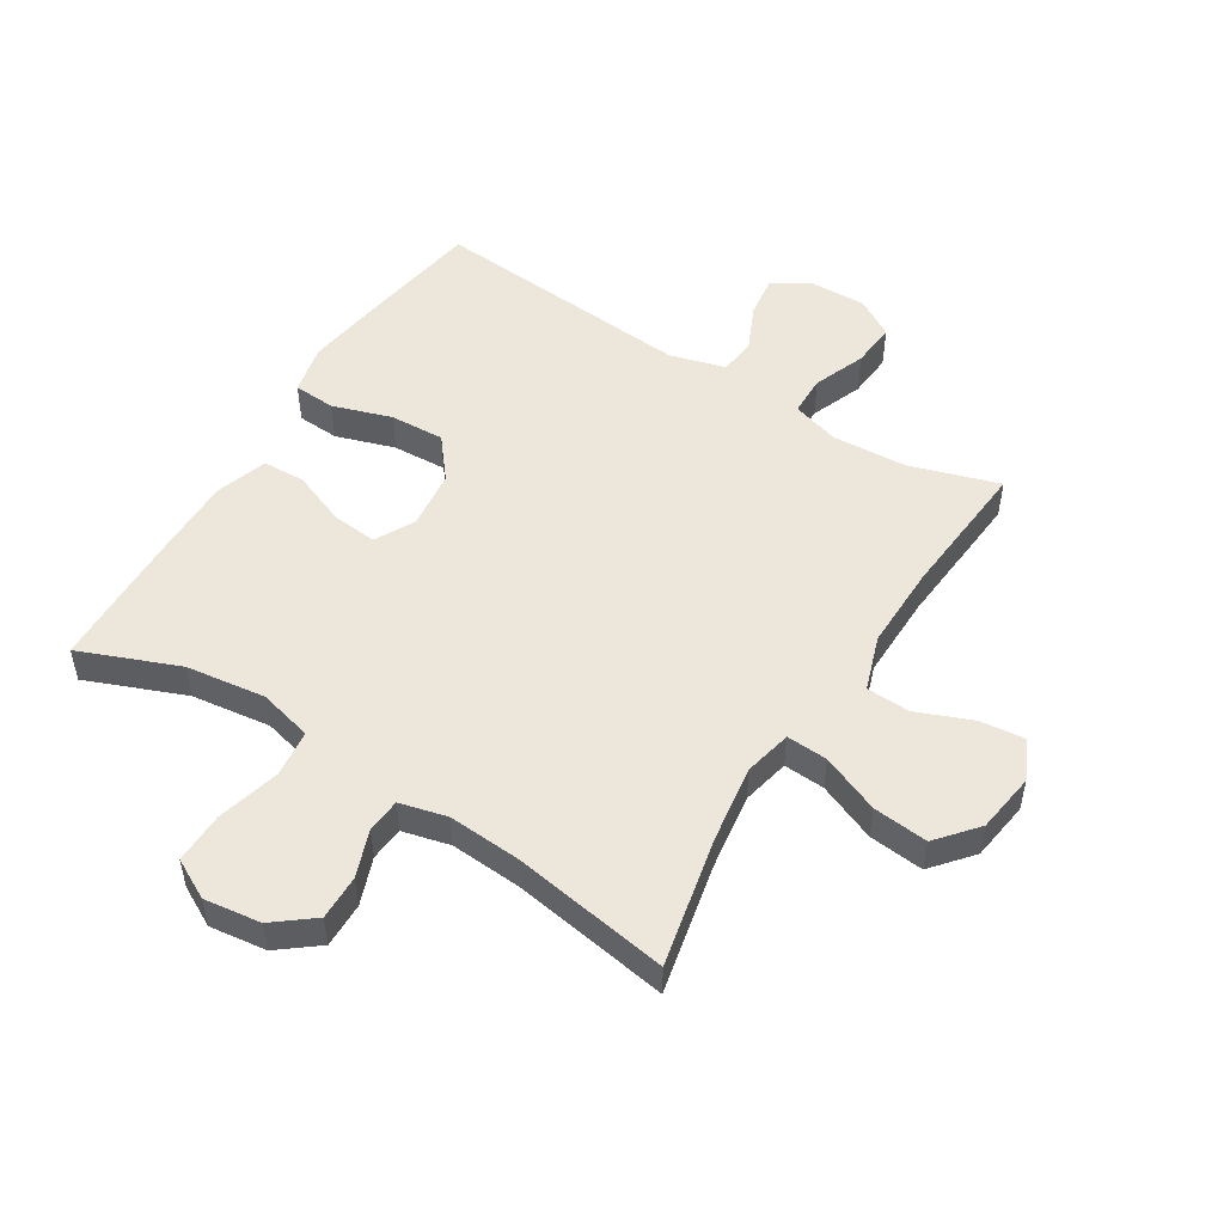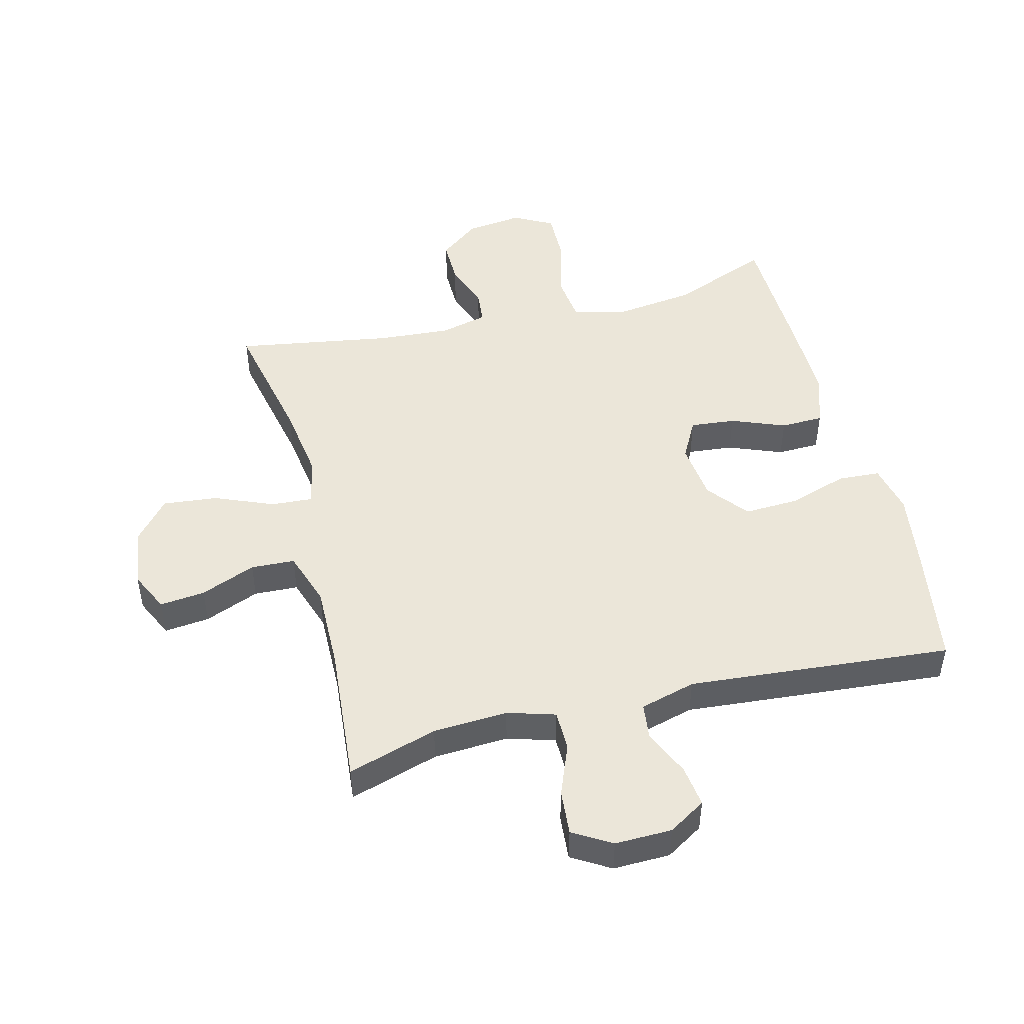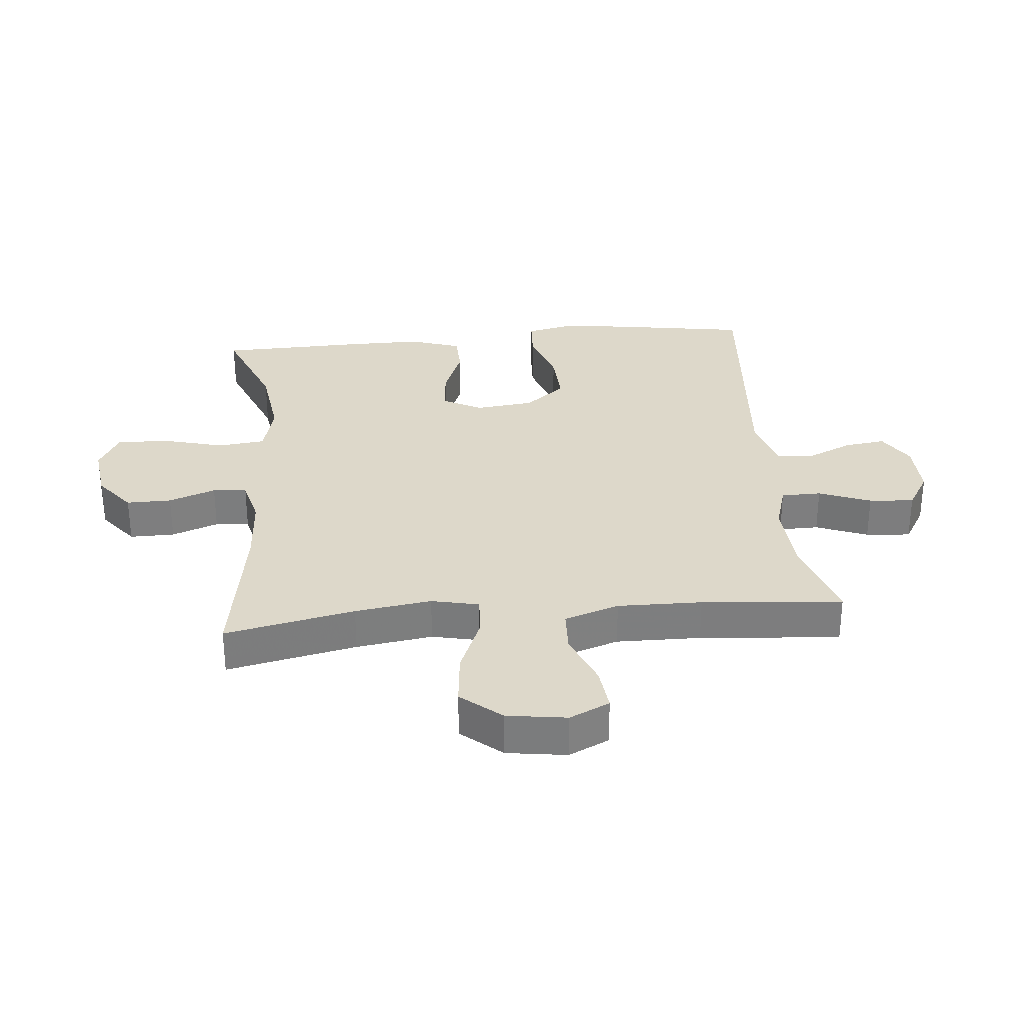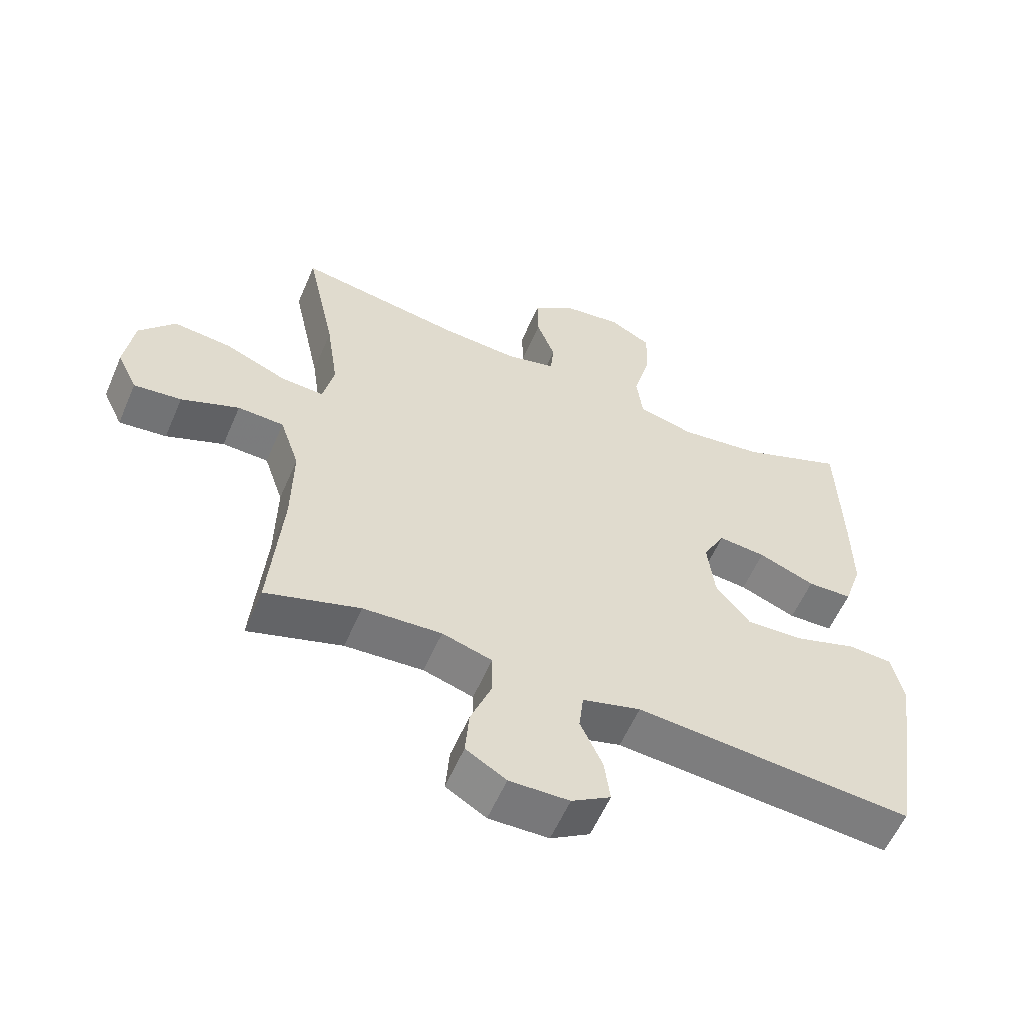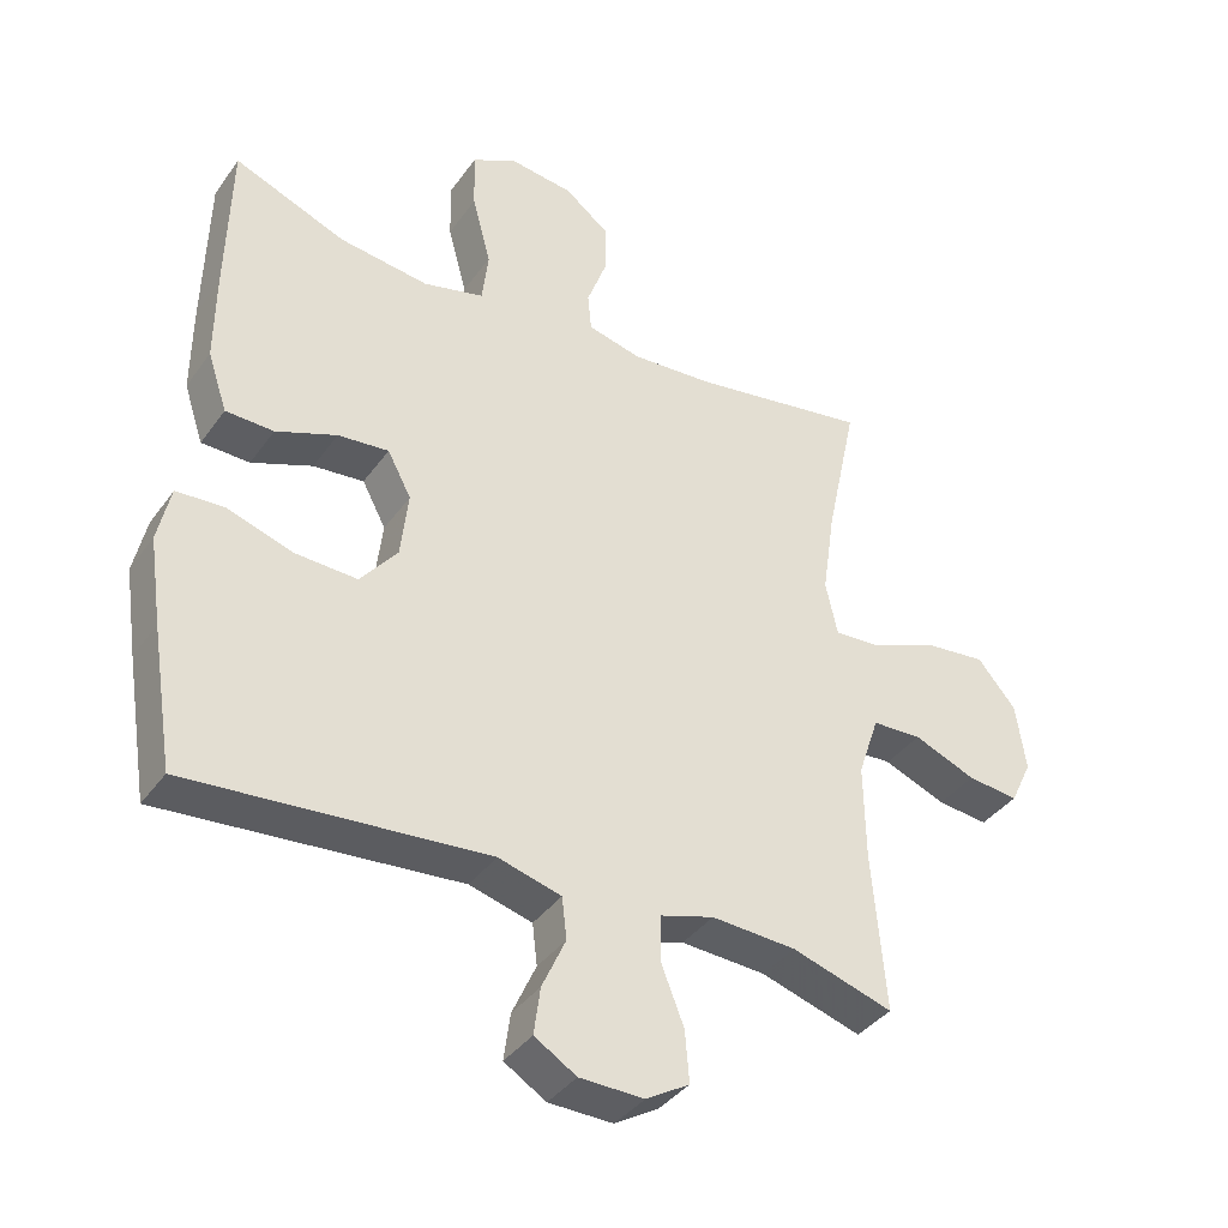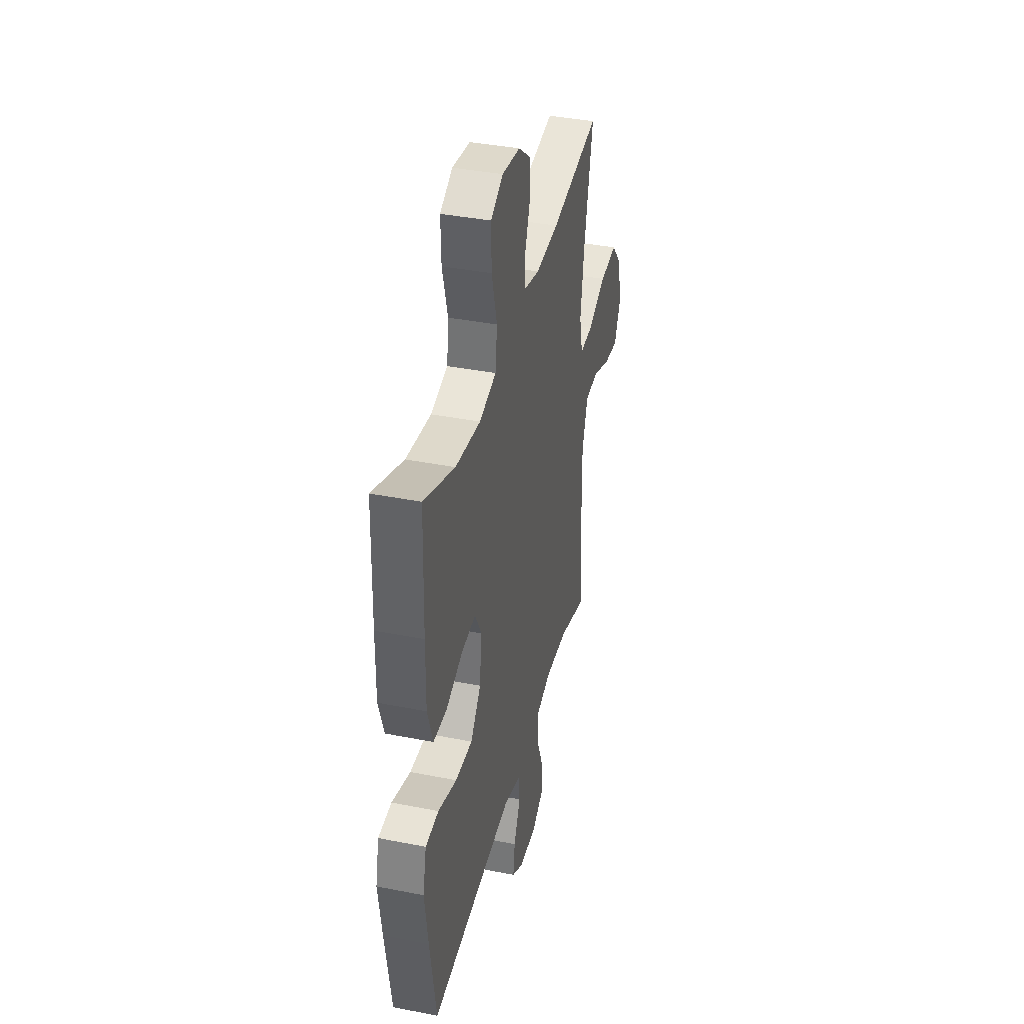
<metadata>
{"format":"obj","ext":"obj","renderer":"f3d","projection":"perspective","resolution":1024,"background":"white","views":[{"elev":51.2,"azim":31.9,"up":"+Y"},{"elev":47.9,"azim":165.9,"up":"+Y"},{"elev":31.0,"azim":84.7,"up":"+Y"},{"elev":-57.9,"azim":156.8,"up":"+Z"},{"elev":-38.2,"azim":-31.5,"up":"+Z"},{"elev":38.6,"azim":-76.0,"up":"+Z"}]}
</metadata>
<code>
v 0.5 0.07 0.5
v 0.455 0.07 0.289
v 0.437 0.07 0.165
v 0.454 0.07 0.088
v 0.521 0.07 0.092
v 0.615 0.07 0.131
v 0.704 0.07 0.14
v 0.759 0.07 0.075
v 0.773 0.07 -0.022
v 0.742 0.07 -0.087
v 0.669 0.07 -0.079
v 0.58 0.07 -0.043
v 0.509 0.07 -0.046
v 0.479 0.07 -0.135
v 0.481 0.07 -0.272
v 0.5 0.07 -0.5
v 0.355 0.07 -0.455
v 0.234 0.07 -0.448
v 0.157 0.07 -0.471
v 0.156 0.07 -0.536
v 0.189 0.07 -0.62
v 0.195 0.07 -0.693
v 0.133 0.07 -0.73
v 0.041 0.07 -0.728
v -0.019 0.07 -0.691
v -0.01 0.07 -0.624
v 0.024 0.07 -0.549
v 0.017 0.07 -0.49
v -0.073 0.07 -0.465
v -0.5 0.07 -0.5
v -0.532 0.07 -0.301
v -0.55 0.07 -0.177
v -0.532 0.07 -0.096
v -0.464 0.07 -0.092
v -0.368 0.07 -0.123
v -0.28 0.07 -0.127
v -0.227 0.07 -0.061
v -0.216 0.07 0.034
v -0.25 0.07 0.098
v -0.323 0.07 0.091
v -0.41 0.07 0.057
v -0.479 0.07 0.059
v -0.507 0.07 0.143
v -0.506 0.07 0.273
v -0.5 0.07 0.5
v -0.34 0.07 0.436
v -0.211 0.07 0.419
v -0.124 0.07 0.441
v -0.115 0.07 0.517
v -0.142 0.07 0.618
v -0.144 0.07 0.702
v -0.08 0.07 0.736
v 0.012 0.07 0.724
v 0.076 0.07 0.674
v 0.075 0.07 0.601
v 0.047 0.07 0.525
v 0.052 0.07 0.47
v 0.129 0.07 0.451
v 0.247 0.07 0.459
v 0.5 0 0.5
v 0.455 0 0.289
v 0.437 0 0.165
v 0.454 0 0.088
v 0.521 0 0.092
v 0.615 0 0.131
v 0.704 0 0.14
v 0.759 0 0.075
v 0.773 0 -0.022
v 0.742 0 -0.087
v 0.669 0 -0.079
v 0.58 0 -0.043
v 0.509 0 -0.046
v 0.479 0 -0.135
v 0.481 0 -0.272
v 0.5 0 -0.5
v 0.355 0 -0.455
v 0.234 0 -0.448
v 0.157 0 -0.471
v 0.156 0 -0.536
v 0.189 0 -0.62
v 0.195 0 -0.693
v 0.133 0 -0.73
v 0.041 0 -0.728
v -0.019 0 -0.691
v -0.01 0 -0.624
v 0.024 0 -0.549
v 0.017 0 -0.49
v -0.073 0 -0.465
v -0.5 0 -0.5
v -0.532 0 -0.301
v -0.55 0 -0.177
v -0.532 0 -0.096
v -0.464 0 -0.092
v -0.368 0 -0.123
v -0.28 0 -0.127
v -0.227 0 -0.061
v -0.216 0 0.034
v -0.25 0 0.098
v -0.323 0 0.091
v -0.41 0 0.057
v -0.479 0 0.059
v -0.507 0 0.143
v -0.506 0 0.273
v -0.5 0 0.5
v -0.34 0 0.436
v -0.211 0 0.419
v -0.124 0 0.441
v -0.115 0 0.517
v -0.142 0 0.618
v -0.144 0 0.702
v -0.08 0 0.736
v 0.012 0 0.724
v 0.076 0 0.674
v 0.075 0 0.601
v 0.047 0 0.525
v 0.052 0 0.47
v 0.129 0 0.451
v 0.247 0 0.459
f 53 54 55 56
f 53 56 57
f 52 53 57
f 49 50 51 52
f 48 49 52 57
f 47 48 57 58
f 43 44 45 46
f 43 46 47
f 40 41 42 43
f 39 40 43 47
f 38 39 47 58
f 32 33 34 35
f 32 35 36
f 29 30 31 32
f 28 29 32 36
f 24 25 26 27
f 22 23 24 27
f 20 21 22 27
f 19 20 27 28
f 18 19 28 36
f 15 16 17
f 14 15 17 18
f 13 14 18 36
f 9 10 11 12
f 9 12 13
f 8 9 13
f 5 6 7 8
f 4 5 8 13
f 59 1 2
f 59 2 3
f 37 38 58 59
f 37 59 3 4
f 4 13 36 37
f 115 114 113 112
f 116 115 112
f 116 112 111
f 111 110 109 108
f 116 111 108 107
f 117 116 107 106
f 105 104 103 102
f 106 105 102
f 102 101 100 99
f 106 102 99 98
f 117 106 98 97
f 94 93 92 91
f 95 94 91
f 91 90 89 88
f 95 91 88 87
f 86 85 84 83
f 86 83 82 81
f 86 81 80 79
f 87 86 79 78
f 95 87 78 77
f 76 75 74
f 77 76 74 73
f 95 77 73 72
f 71 70 69 68
f 72 71 68
f 72 68 67
f 67 66 65 64
f 72 67 64 63
f 61 60 118
f 62 61 118
f 118 117 97 96
f 63 62 118 96
f 96 95 72 63
f 1 60 61 2
f 2 61 62 3
f 3 62 63 4
f 4 63 64 5
f 5 64 65 6
f 6 65 66 7
f 7 66 67 8
f 8 67 68 9
f 9 68 69 10
f 10 69 70 11
f 11 70 71 12
f 12 71 72 13
f 13 72 73 14
f 14 73 74 15
f 15 74 75 16
f 16 75 76 17
f 17 76 77 18
f 18 77 78 19
f 19 78 79 20
f 20 79 80 21
f 21 80 81 22
f 22 81 82 23
f 23 82 83 24
f 24 83 84 25
f 25 84 85 26
f 26 85 86 27
f 27 86 87 28
f 28 87 88 29
f 29 88 89 30
f 30 89 90 31
f 31 90 91 32
f 32 91 92 33
f 33 92 93 34
f 34 93 94 35
f 35 94 95 36
f 36 95 96 37
f 37 96 97 38
f 38 97 98 39
f 39 98 99 40
f 40 99 100 41
f 41 100 101 42
f 42 101 102 43
f 43 102 103 44
f 44 103 104 45
f 45 104 105 46
f 46 105 106 47
f 47 106 107 48
f 48 107 108 49
f 49 108 109 50
f 50 109 110 51
f 51 110 111 52
f 52 111 112 53
f 53 112 113 54
f 54 113 114 55
f 55 114 115 56
f 56 115 116 57
f 57 116 117 58
f 58 117 118 59
f 59 118 60 1

</code>
